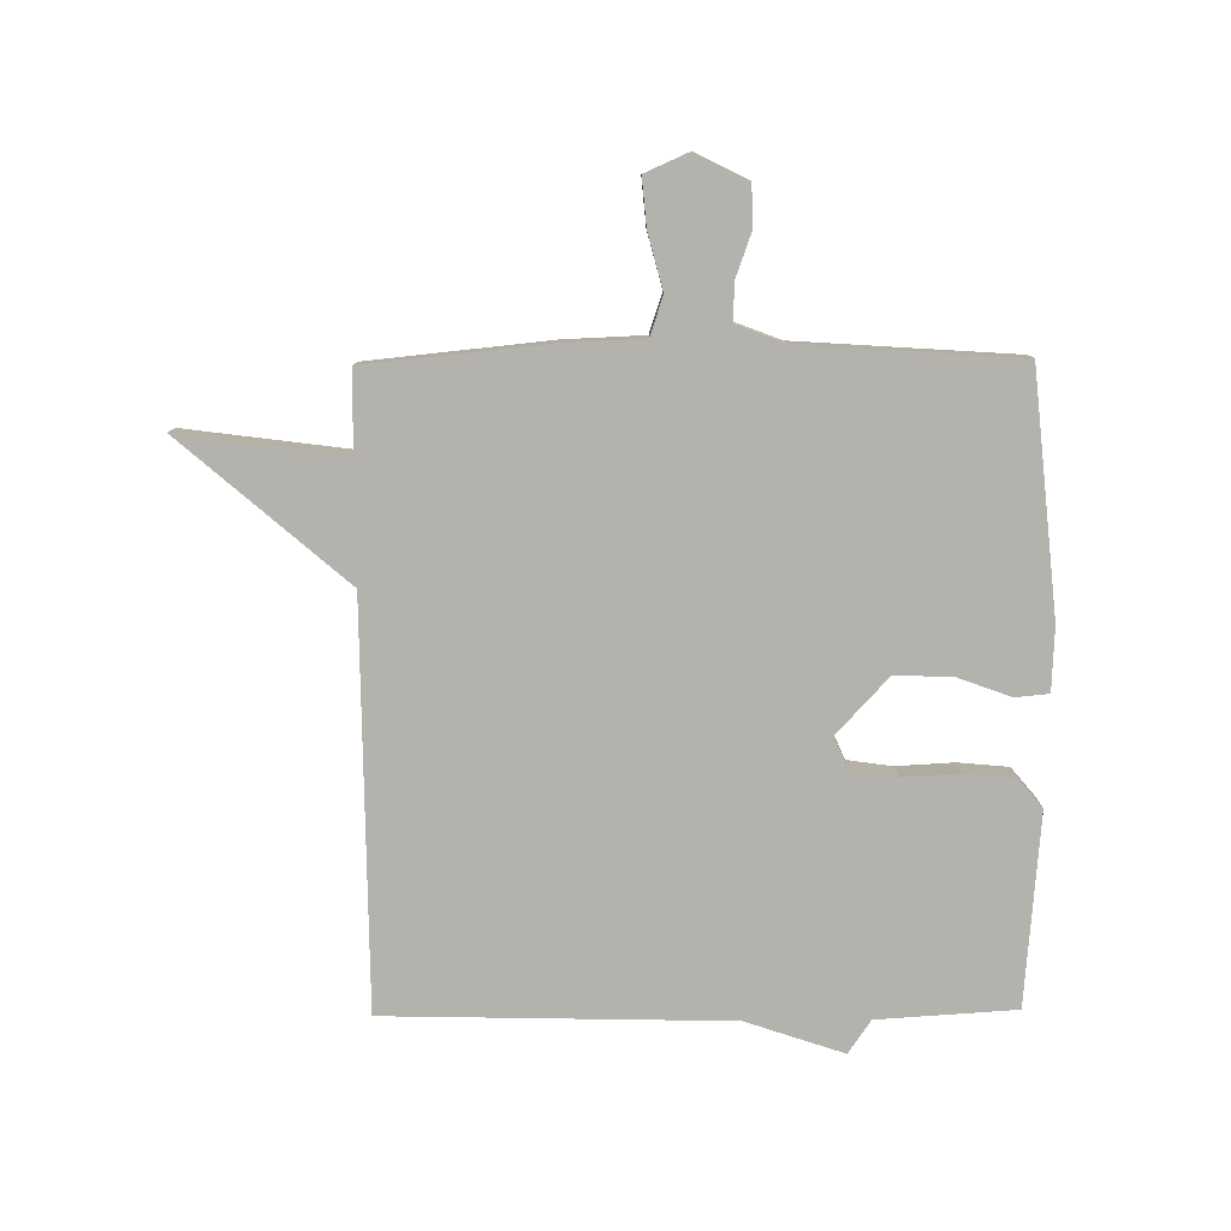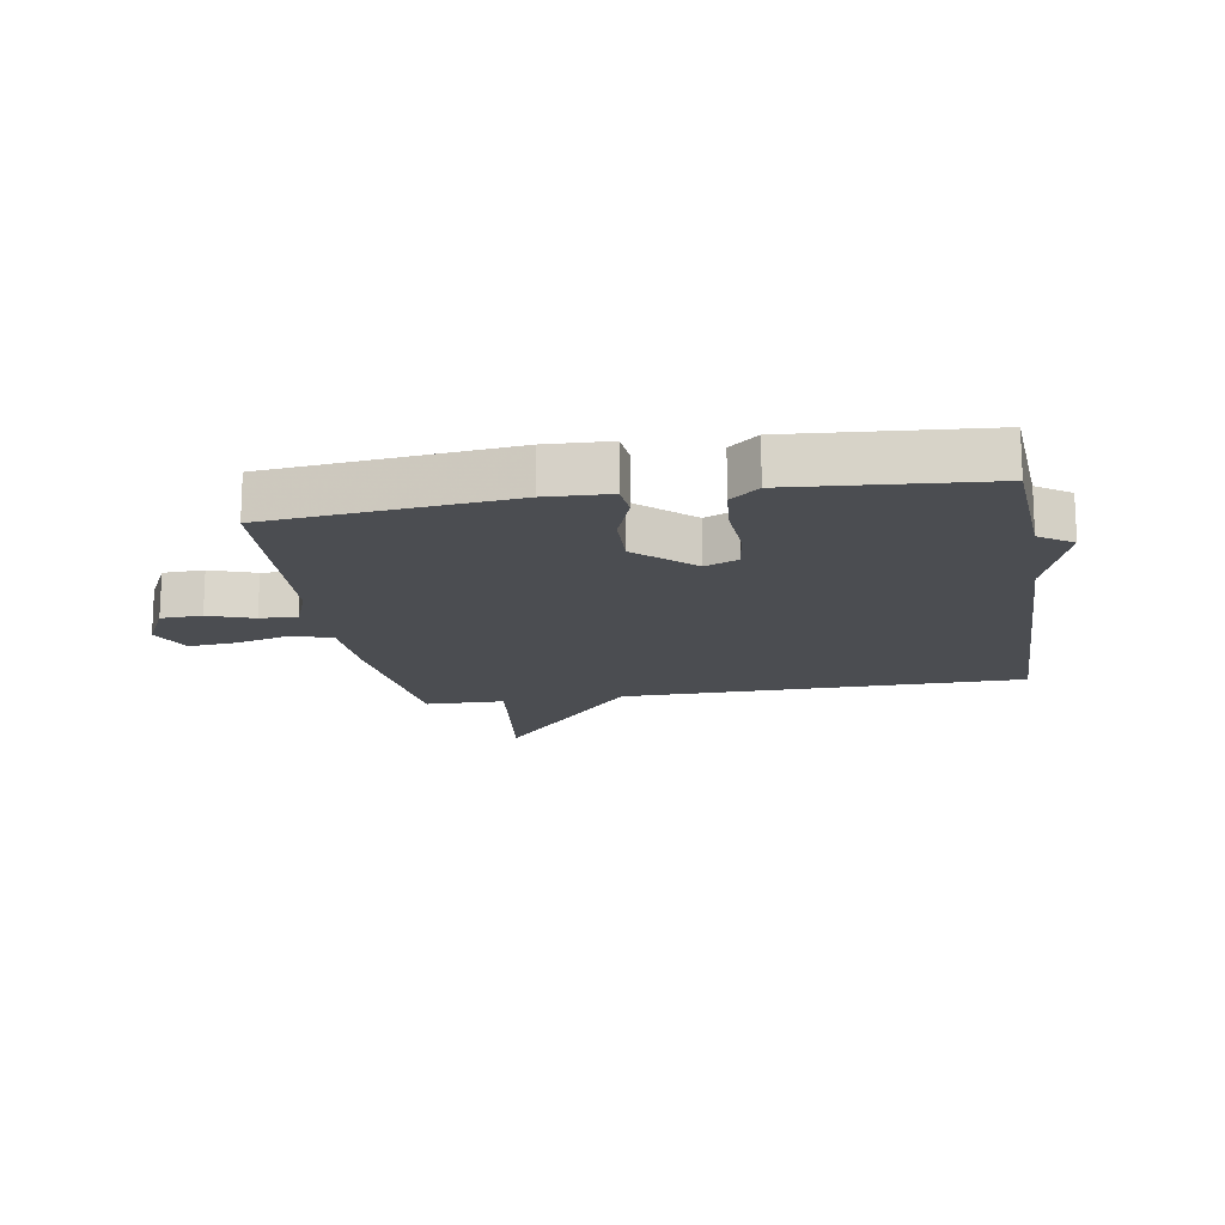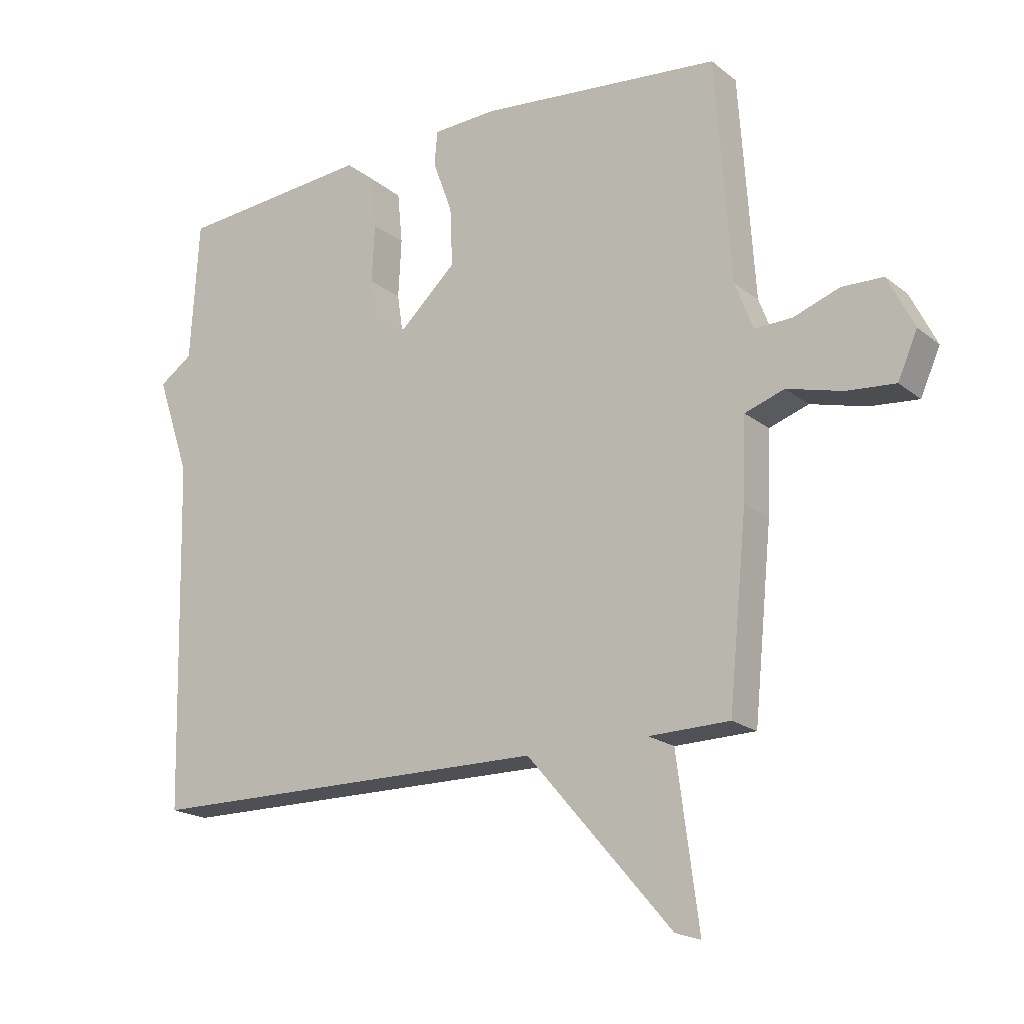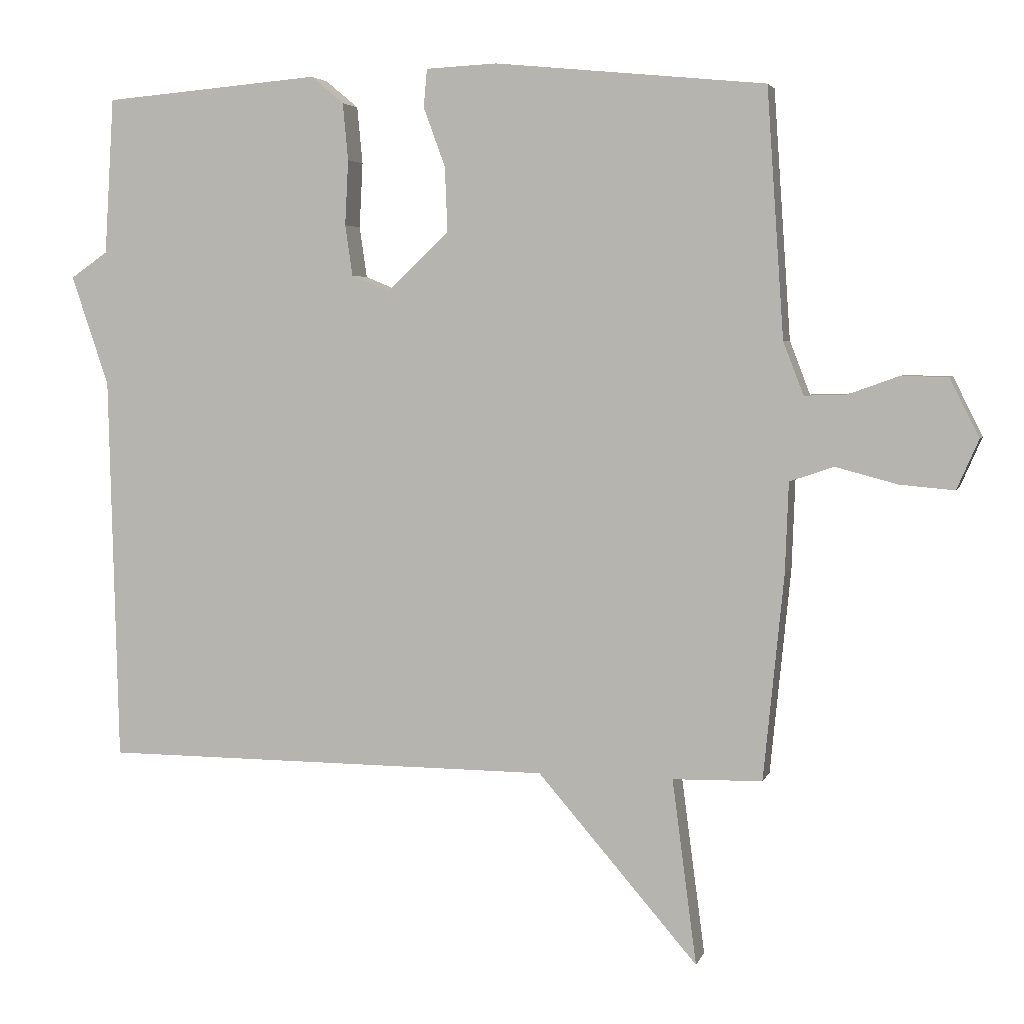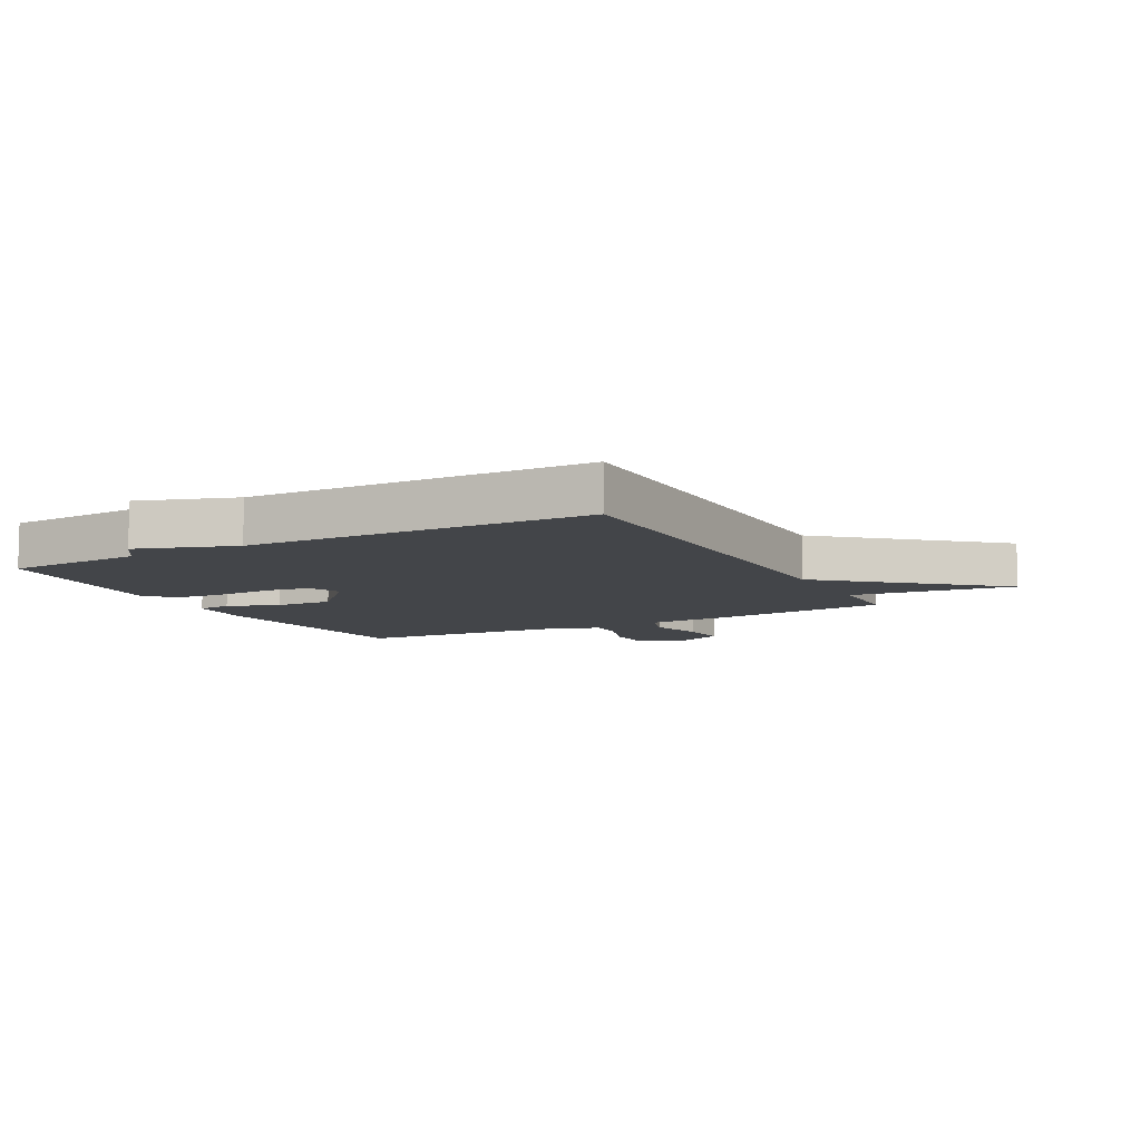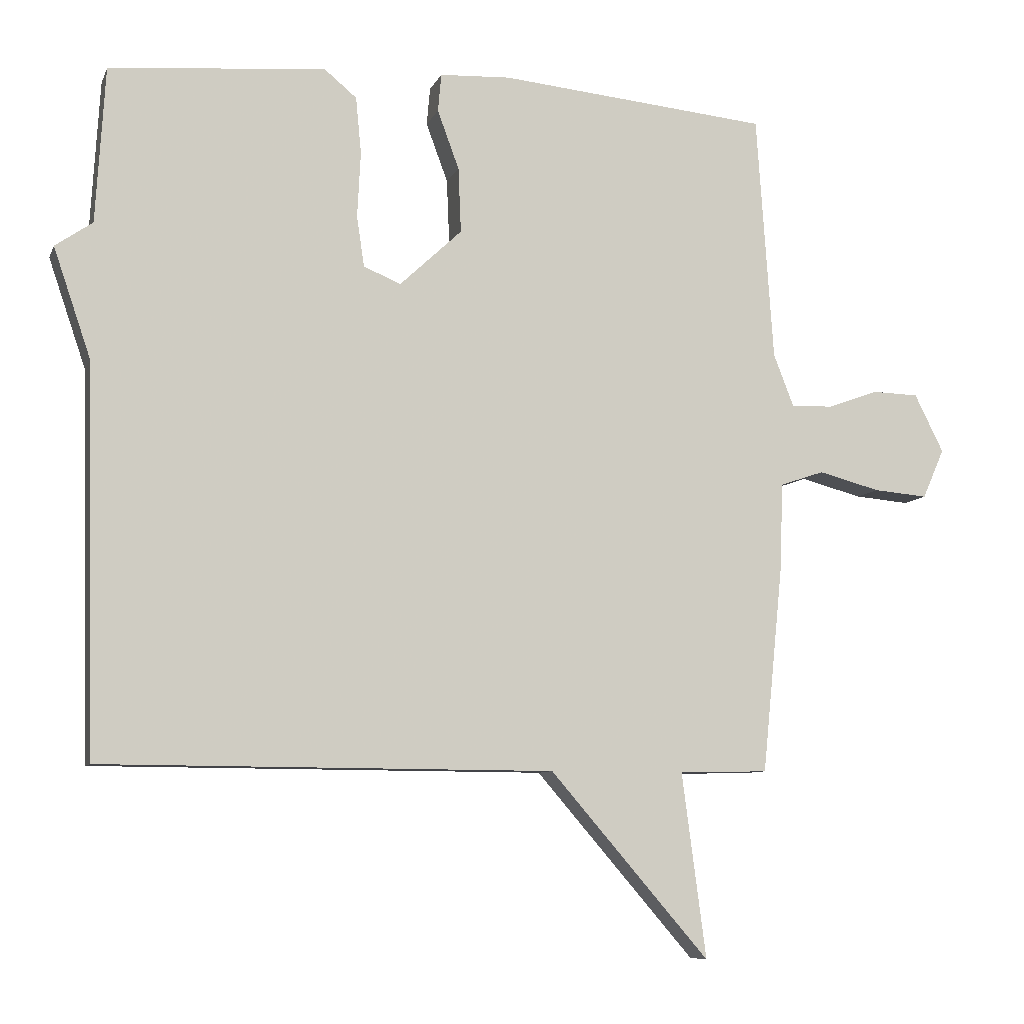
<metadata>
{"format":"obj","ext":"obj","renderer":"f3d","projection":"perspective","resolution":1024,"background":"white","views":[{"elev":-79.5,"azim":-89.4,"up":"+Y"},{"elev":-15.9,"azim":9.7,"up":"+Y"},{"elev":-19.0,"azim":-145.3,"up":"+Z"},{"elev":4.1,"azim":-165.7,"up":"+Z"},{"elev":-8.6,"azim":118.3,"up":"+Y"},{"elev":-8.1,"azim":164.2,"up":"+Z"}]}
</metadata>
<code>
v -0.5 0.07 0.5
v -0.102 0.07 0.539
v 0.003 0.07 0.534
v 0.008 0.07 0.478
v -0.024 0.07 0.391
v -0.028 0.07 0.295
v 0.064 0.07 0.209
v 0.119 0.07 0.232
v 0.13 0.07 0.307
v 0.125 0.07 0.403
v 0.133 0.07 0.487
v 0.181 0.07 0.527
v 0.5 0.07 0.5
v 0.514 0.07 0.27
v 0.569 0.07 0.232
v 0.514 0.07 0.07
v 0.5 0.07 -0.5
v -0.168 0.07 -0.503
v -0.404 0.07 -0.776
v -0.368 0.07 -0.503
v -0.5 0.07 -0.5
v -0.53 0.07 -0.198
v -0.535 0.07 -0.065
v -0.6 0.07 -0.043
v -0.691 0.07 -0.067
v -0.771 0.07 -0.074
v -0.803 0.07 -0.001
v -0.76 0.07 0.085
v -0.692 0.07 0.087
v -0.617 0.07 0.06
v -0.555 0.07 0.058
v -0.525 0.07 0.136
v -0.5 0 0.5
v -0.102 0 0.539
v 0.003 0 0.534
v 0.008 0 0.478
v -0.024 0 0.391
v -0.028 0 0.295
v 0.064 0 0.209
v 0.119 0 0.232
v 0.13 0 0.307
v 0.125 0 0.403
v 0.133 0 0.487
v 0.181 0 0.527
v 0.5 0 0.5
v 0.514 0 0.27
v 0.569 0 0.232
v 0.514 0 0.07
v 0.5 0 -0.5
v -0.168 0 -0.503
v -0.404 0 -0.776
v -0.368 0 -0.503
v -0.5 0 -0.5
v -0.53 0 -0.198
v -0.535 0 -0.065
v -0.6 0 -0.043
v -0.691 0 -0.067
v -0.771 0 -0.074
v -0.803 0 -0.001
v -0.76 0 0.085
v -0.692 0 0.087
v -0.617 0 0.06
v -0.555 0 0.058
v -0.525 0 0.136
f 28 29 30
f 27 28 30
f 26 27 30
f 25 26 30
f 24 25 30
f 23 24 30 31
f 20 21 22 23
f 20 23 31 32
f 18 19 20
f 18 20 32
f 17 18 32
f 16 17 32
f 14 15 16
f 13 14 16
f 12 13 16
f 11 12 16
f 10 11 16
f 9 10 16
f 8 9 16
f 7 8 16
f 3 4 5
f 2 3 5
f 1 2 5
f 32 1 5
f 32 5 6
f 7 16 32
f 6 7 32
f 62 61 60
f 62 60 59
f 62 59 58
f 62 58 57
f 62 57 56
f 63 62 56 55
f 55 54 53 52
f 64 63 55 52
f 52 51 50
f 64 52 50
f 64 50 49
f 64 49 48
f 48 47 46
f 48 46 45
f 48 45 44
f 48 44 43
f 48 43 42
f 48 42 41
f 48 41 40
f 48 40 39
f 37 36 35
f 37 35 34
f 37 34 33
f 37 33 64
f 38 37 64
f 64 48 39
f 64 39 38
f 1 33 34 2
f 2 34 35 3
f 3 35 36 4
f 4 36 37 5
f 5 37 38 6
f 6 38 39 7
f 7 39 40 8
f 8 40 41 9
f 9 41 42 10
f 10 42 43 11
f 11 43 44 12
f 12 44 45 13
f 13 45 46 14
f 14 46 47 15
f 15 47 48 16
f 16 48 49 17
f 17 49 50 18
f 18 50 51 19
f 19 51 52 20
f 20 52 53 21
f 21 53 54 22
f 22 54 55 23
f 23 55 56 24
f 24 56 57 25
f 25 57 58 26
f 26 58 59 27
f 27 59 60 28
f 28 60 61 29
f 29 61 62 30
f 30 62 63 31
f 31 63 64 32
f 32 64 33 1

</code>
